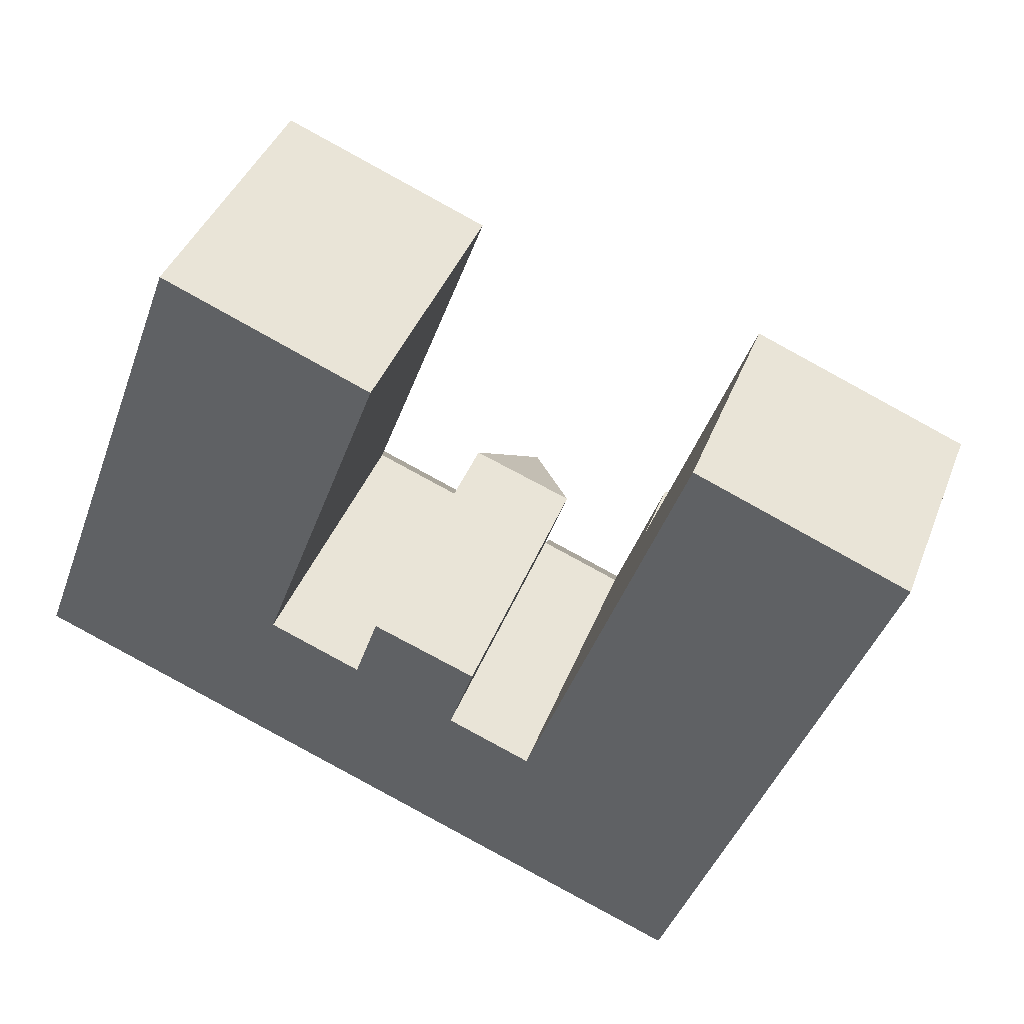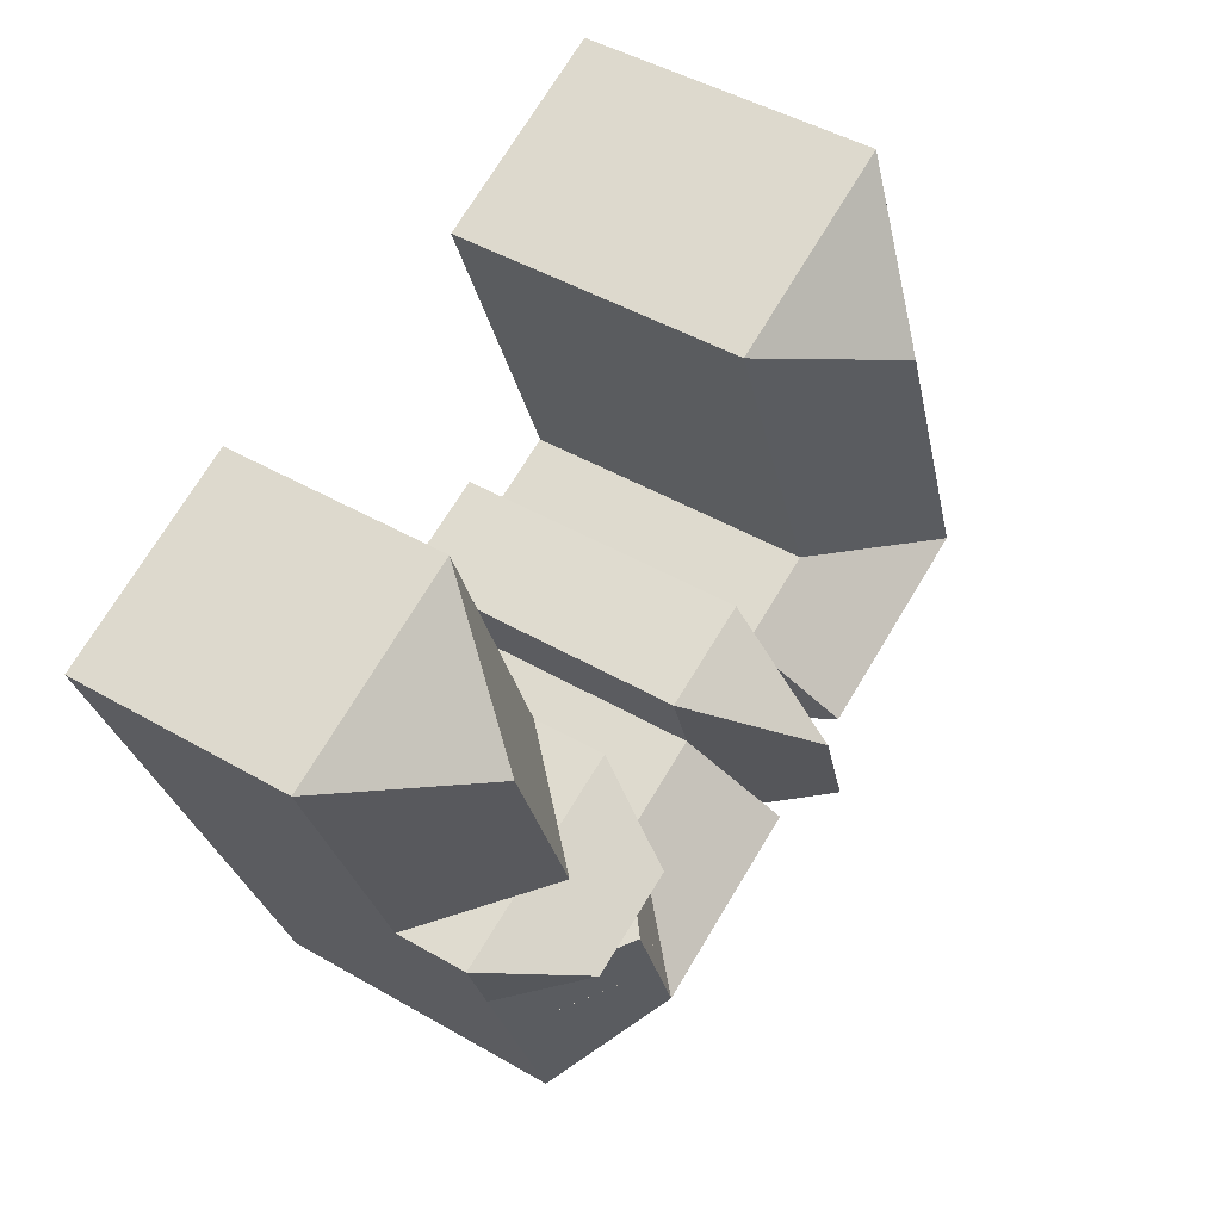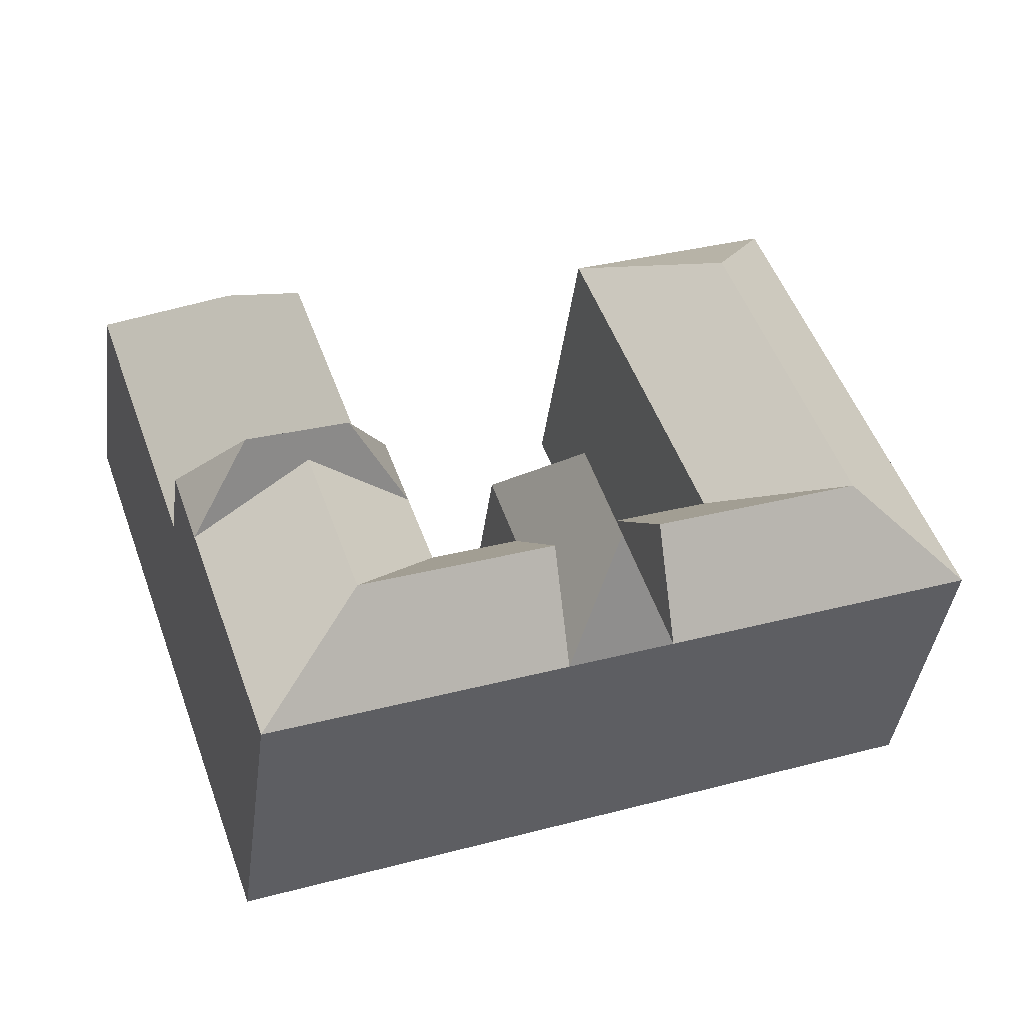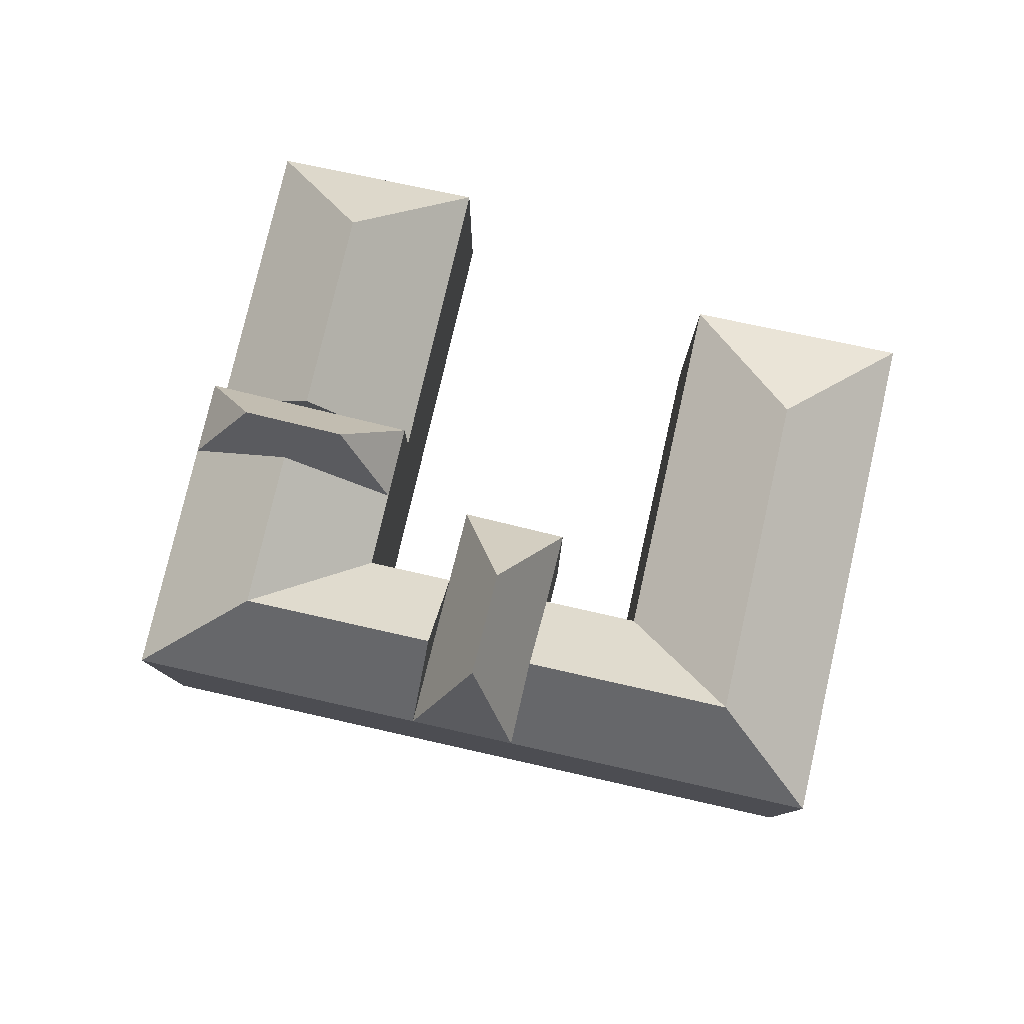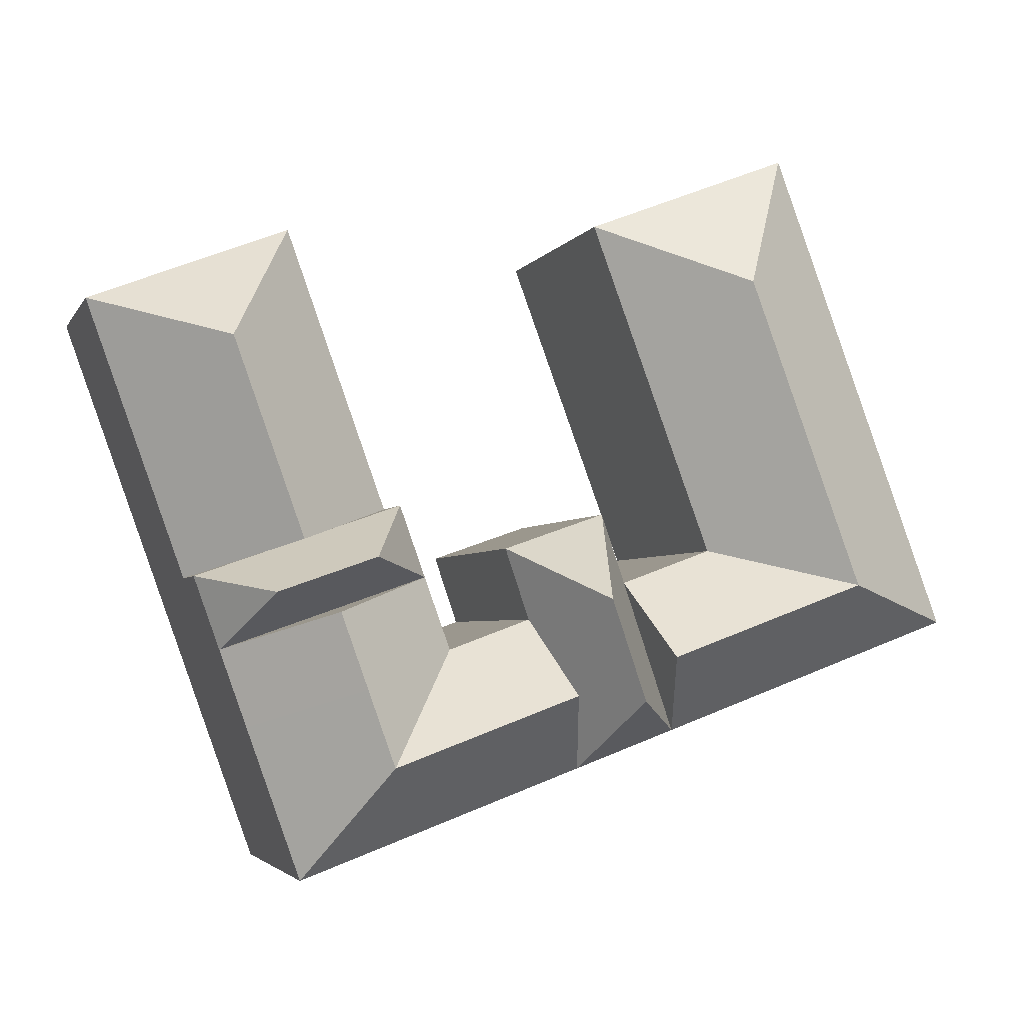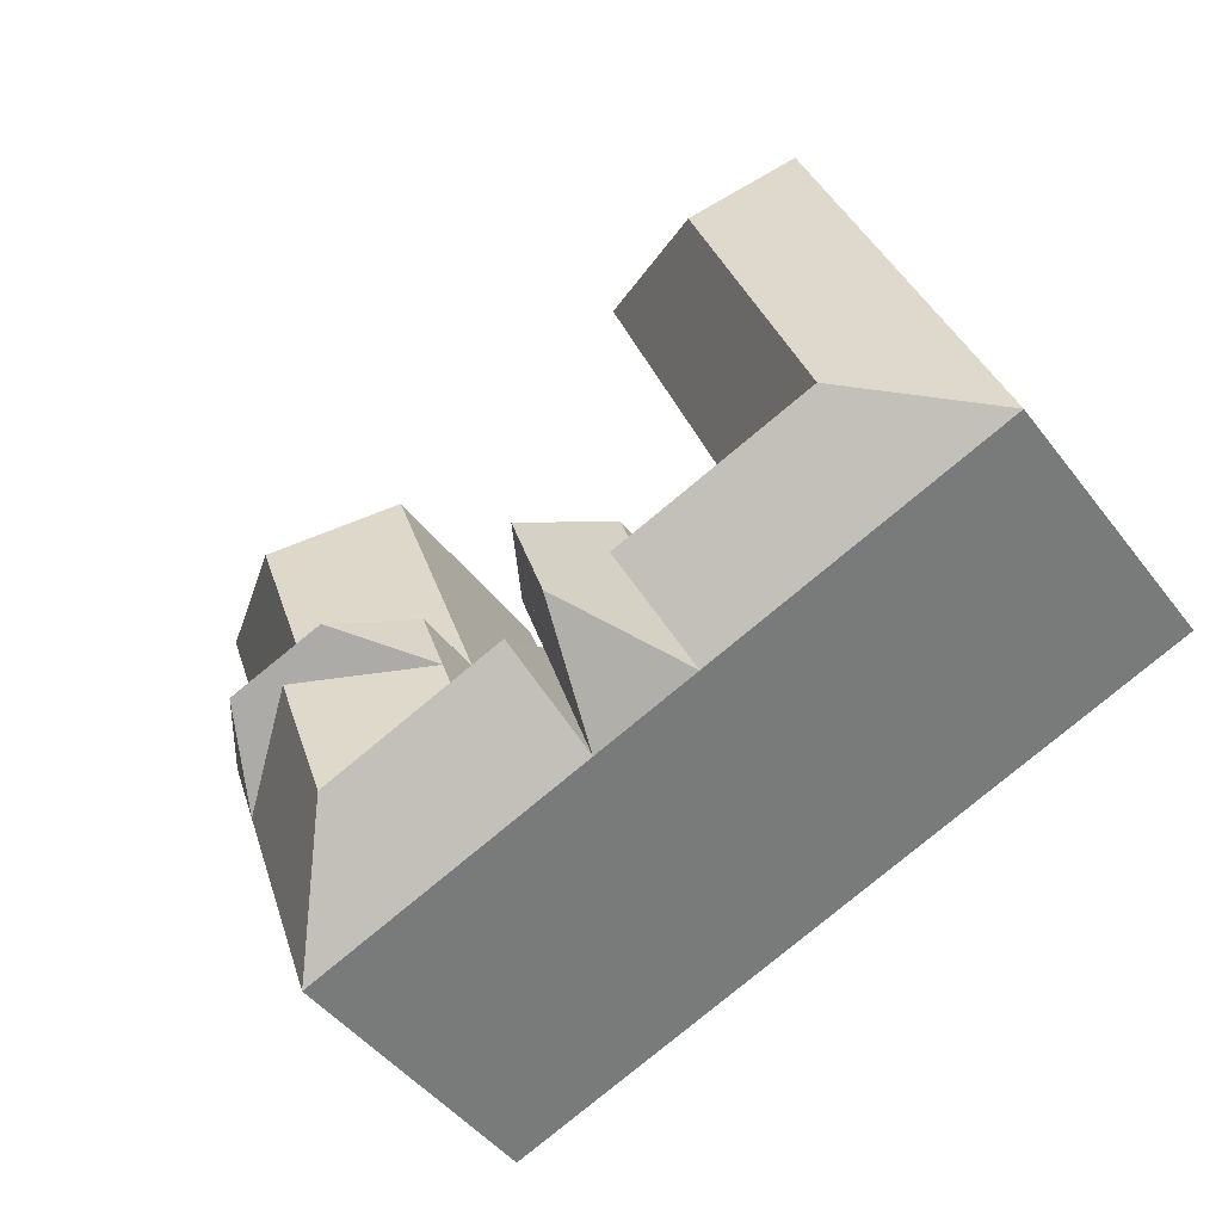
<metadata>
{"format":"obj","ext":"obj","renderer":"f3d","projection":"perspective","resolution":1024,"background":"white","views":[{"elev":41.0,"azim":20.1,"up":"+Z"},{"elev":46.6,"azim":123.3,"up":"+Z"},{"elev":-41.0,"azim":172.5,"up":"+Z"},{"elev":79.8,"azim":-147.1,"up":"+Y"},{"elev":-3.3,"azim":163.9,"up":"+Z"},{"elev":-46.0,"azim":-145.1,"up":"+Z"}]}
</metadata>
<code>
v  44.26 -1.247e-15 20.37
v  60.38 -1.331e-15 21.73
v  46.64 -1.655e-15 27.03
v  58 -9.229e-16 15.07
v  27.25 6.166e-16 -10.07
v  36.27 1.191e-16 -1.946
v  30.71 -6.772e-18 0.1106
v  32.65 7.388e-16 -12.06
v  20.36 4.607e-16 -7.524
v  23.82 -1.627e-16 2.657
v  13.92 3.149e-16 -5.143
v  17.63 -3.025e-16 4.941
v  32.35 -3.027e-16 4.943
v  25.42 -4.518e-16 7.378
v  0 0 0
v  3.716 -6.175e-16 10.08
v  5.322 -8.843e-16 14.44
v  19.32 -5.83e-16 9.521
v  7.095 -1.179e-15 19.25
v  21.1 -8.776e-16 14.33
v  25.93 -1.68e-15 27.44
v  12.08 -2.007e-15 32.78
v  50.08 4.316e-16 -7.048
v  46.46 1.051e-15 -17.17
v  38.02 -1.805e-16 2.947
v  51.91 1.185e-16 -1.934
v  39.75 -4.76e-16 7.774
v  53.64 -1.771e-16 2.893
v  8.818 25.43 2.47
v  3.717 19.6 10.08
v  10.68 25.43 7.512
v  0.0004183 19.6 -0.00062
v  15.78 25.43 -0.1021
v  13.92 19.6 -5.144
v  17.64 19.6 4.94
v  12.32 25.43 11.98
v  5.323 19.6 14.44
v  19.32 19.6 9.52
v  7.096 19.6 19.25
v  14.1 25.43 16.79
v  21.1 19.6 14.33
v  16.44 25.43 23.15
v  12.08 19.6 32.78
v  25.93 19.6 27.44
v  36.27 19.6 -1.946
v  41.36 25.43 -9.558
v  34.46 25.43 -7.006
v  32.65 19.6 -12.07
v  46.46 19.6 -17.17
v  50.08 19.6 -7.049
v  43.18 25.43 -4.498
v  44.97 25.43 0.5056
v  43.18 25.43 -4.498
v  38.02 19.6 2.947
v  51.91 19.6 -1.935
v  53.64 19.6 2.892
v  49.13 25.43 1.759
v  42.53 25.43 4.08
v  39.75 19.6 7.774
v  46.69 21.83 5.333
v  44.26 14.73 20.37
v  51.13 21.83 17.72
v  39.75 14.73 7.774
v  53.64 14.73 2.892
v  58 14.73 15.07
v  51.47 21.83 18.66
v  46.64 14.73 27.03
v  60.38 14.73 21.73
v  27.25 19.6 -10.07
v  28.98 25.43 -4.981
v  30.71 19.6 0.11
v  24.99 27.43 -5.32
v  27.25 19.6 -10.07
v  20.36 19.6 -7.525
v  30.71 19.6 0.11
v  27.26 27.43 1.383
v  23.82 19.6 2.656
v  22.09 25.43 -2.434
v  20.36 19.6 -7.525
v  23.82 19.6 2.656
v  25.42 19.6 7.378
v  32.35 19.6 4.942
v  44.51 19.6 6.1
v  48.88 19.6 4.566
g defaultobject
f 1 2 3
f 2 1 4
f 5 6 7
f 6 5 8
f 7 9 5
f 9 7 10
f 11 10 12
f 10 11 9
f 10 13 14
f 13 10 7
f 15 12 16
f 12 15 11
f 17 12 18
f 12 17 16
f 19 18 20
f 18 19 17
f 19 21 22
f 21 19 20
f 8 23 6
f 23 8 24
f 25 23 26
f 23 25 6
f 27 26 28
f 26 27 25
f 27 4 1
f 4 27 28
f 29 30 31
f 30 29 32
f 32 33 34
f 33 32 29
f 29 35 33
f 30 36 31
f 36 30 37
f 31 38 35
f 38 31 36
f 36 39 40
f 39 36 37
f 38 40 41
f 40 38 36
f 42 43 44
f 40 43 42
f 43 40 39
f 41 42 44
f 42 41 40
f 45 46 47
f 46 48 47
f 48 46 49
f 50 46 51
f 46 50 49
f 46 45 51
f 45 52 53
f 52 45 54
f 53 55 50
f 55 53 52
f 56 55 57
f 58 56 57
f 56 58 59
f 58 54 59
f 58 55 54
f 55 58 57
f 60 61 62
f 61 60 63
f 64 62 65
f 62 64 60
f 66 67 68
f 61 66 62
f 66 61 67
f 62 68 65
f 68 62 66
f 47 69 70
f 69 47 48
f 45 70 71
f 70 45 47
f 72 73 74
f 75 72 76
f 72 75 73
f 76 74 77
f 74 76 72
f 78 34 33
f 34 78 79
f 80 33 35
f 33 80 78
f 76 81 82
f 81 76 80
f 76 82 71
f 31 35 29
f 26 56 28
f 56 26 55
f 59 83 63
f 64 84 56
f 59 25 27
f 25 59 54
f 61 27 1
f 27 61 63
f 60 83 84
f 28 65 4
f 65 28 64
f 2 67 3
f 67 2 68
f 4 68 2
f 68 4 65
f 70 69 71
f 69 8 5
f 8 69 48
f 6 71 7
f 71 6 45
f 74 5 9
f 5 74 73
f 34 9 11
f 9 34 79
f 78 80 79
f 10 35 12
f 35 10 80
f 13 81 14
f 81 13 82
f 81 10 14
f 10 81 80
f 7 82 13
f 82 7 71
f 30 15 16
f 15 30 32
f 32 11 15
f 11 32 34
f 37 16 17
f 16 37 30
f 12 38 18
f 38 12 35
f 39 17 19
f 17 39 37
f 18 41 20
f 41 18 38
f 21 43 22
f 43 21 44
f 43 19 22
f 19 43 39
f 20 44 21
f 44 20 41
f 67 1 3
f 1 67 61
f 48 24 8
f 24 48 49
f 24 50 23
f 50 24 49
f 54 55 52
f 54 6 25
f 6 54 45
f 23 55 26
f 55 23 50

</code>
